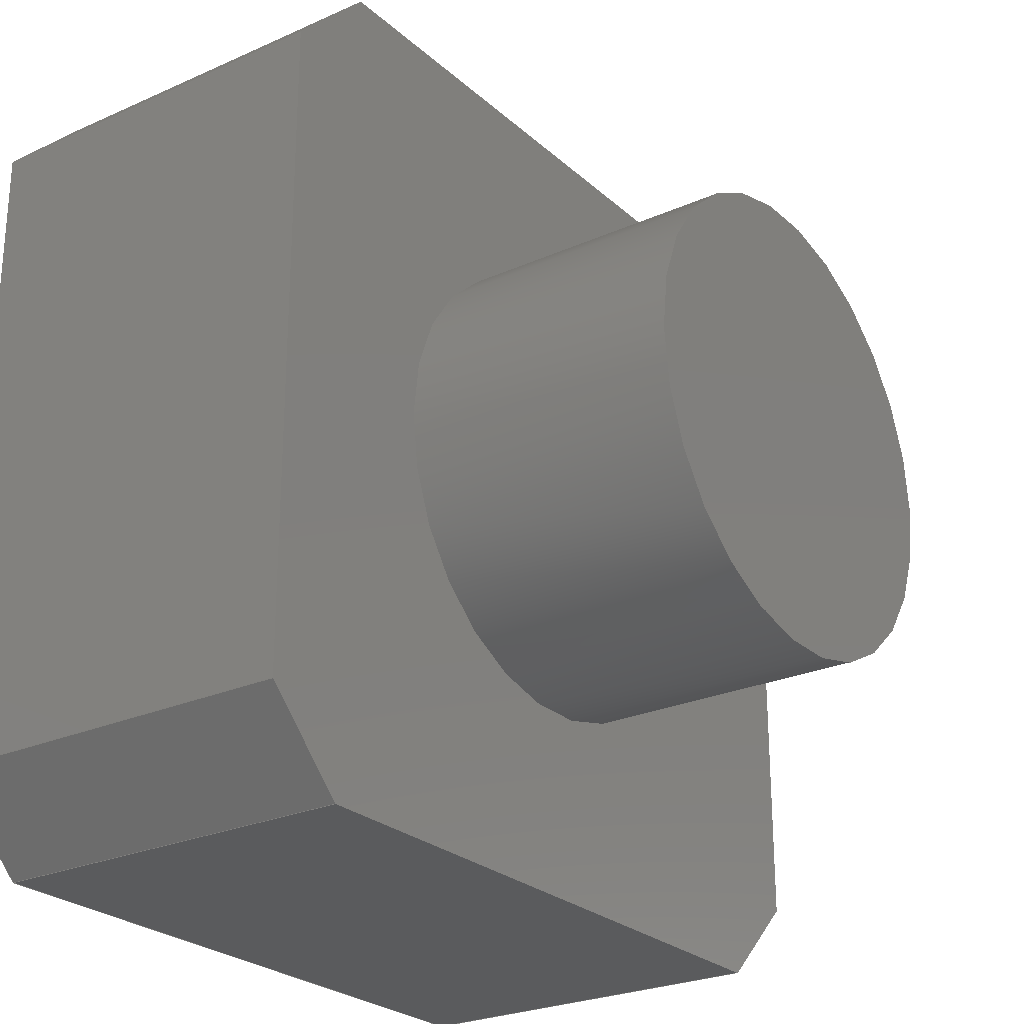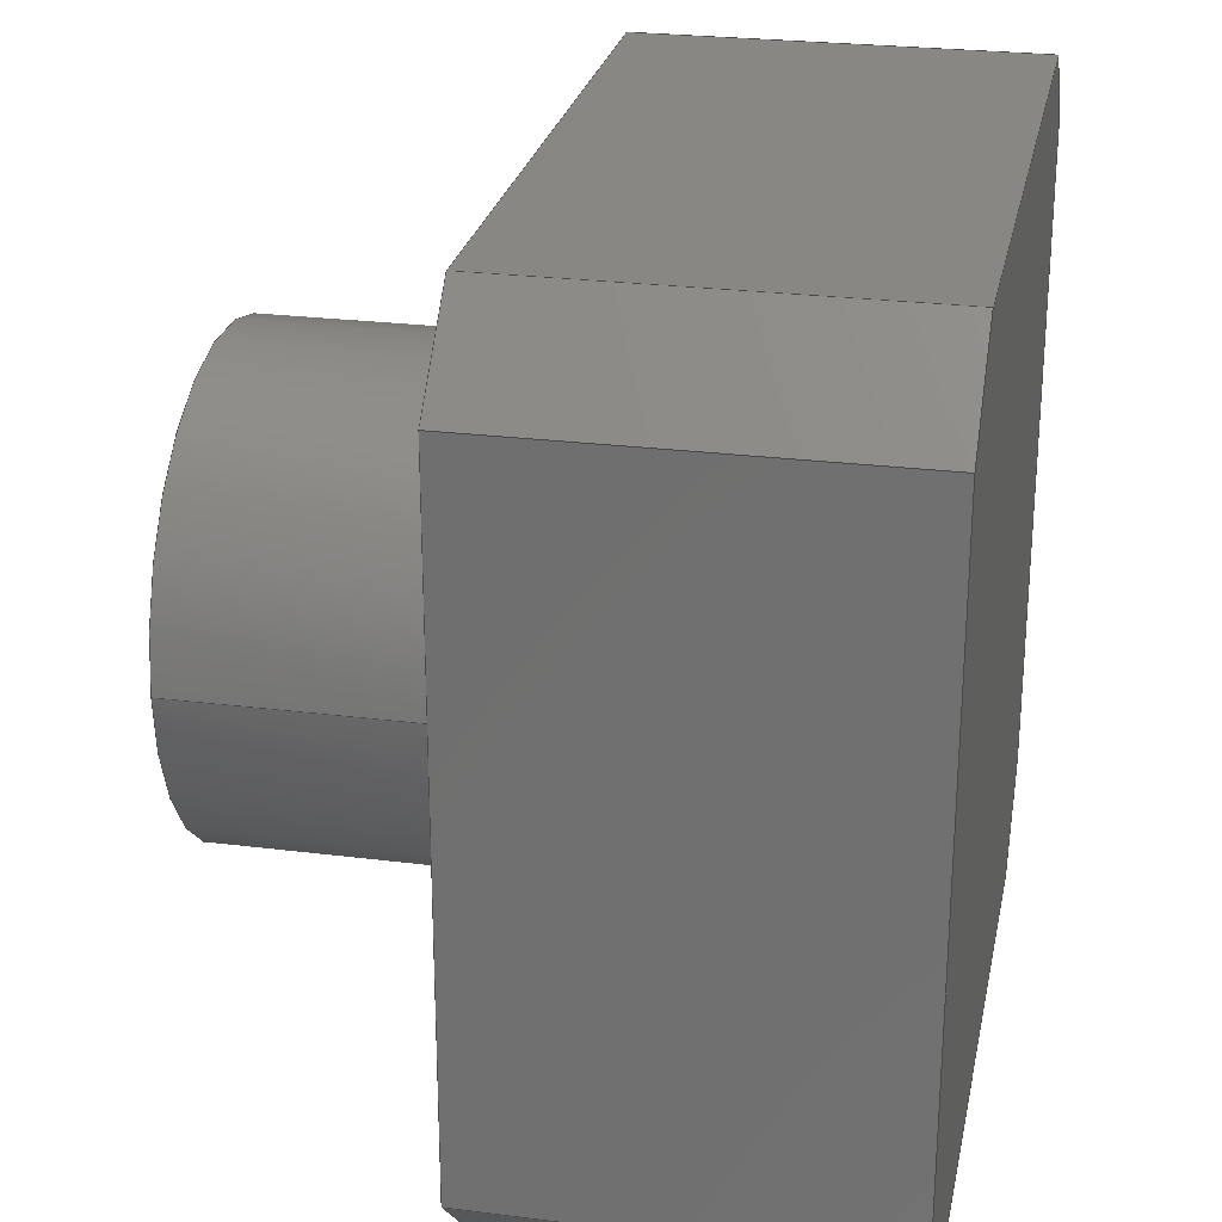
<metadata>
{"format":"step","ext":"step","renderer":"f3d","projection":"perspective","resolution":1024,"background":"white","views":[{"elev":-25.5,"azim":-54.4,"up":"+Y"},{"elev":25.6,"azim":101.4,"up":"+Y"}]}
</metadata>
<code>
ISO-10303-21;
DATA;
#1=SHAPE_REPRESENTATION_RELATIONSHIP('','',#298,#2);
#2=ADVANCED_BREP_SHAPE_REPRESENTATION('',(#296),#426);
#3=CYLINDRICAL_SURFACE('',#307,0.00335);
#4=DRAUGHTING_PRE_DEFINED_COLOUR('red');
#5=CIRCLE('',#305,0.00335);
#6=CIRCLE('',#308,0.00335);
#7=ORIENTED_EDGE('',*,*,#59,.T.);
#8=ORIENTED_EDGE('',*,*,#60,.T.);
#9=ORIENTED_EDGE('',*,*,#61,.F.);
#10=ORIENTED_EDGE('',*,*,#62,.T.);
#11=ORIENTED_EDGE('',*,*,#63,.T.);
#12=ORIENTED_EDGE('',*,*,#64,.T.);
#13=ORIENTED_EDGE('',*,*,#65,.F.);
#14=ORIENTED_EDGE('',*,*,#66,.T.);
#15=ORIENTED_EDGE('',*,*,#67,.T.);
#16=ORIENTED_EDGE('',*,*,#68,.T.);
#17=ORIENTED_EDGE('',*,*,#69,.F.);
#18=ORIENTED_EDGE('',*,*,#70,.T.);
#19=ORIENTED_EDGE('',*,*,#71,.T.);
#20=ORIENTED_EDGE('',*,*,#72,.T.);
#21=ORIENTED_EDGE('',*,*,#73,.F.);
#22=ORIENTED_EDGE('',*,*,#74,.T.);
#23=ORIENTED_EDGE('',*,*,#75,.F.);
#24=ORIENTED_EDGE('',*,*,#69,.T.);
#25=ORIENTED_EDGE('',*,*,#76,.T.);
#26=ORIENTED_EDGE('',*,*,#71,.F.);
#27=ORIENTED_EDGE('',*,*,#77,.T.);
#28=ORIENTED_EDGE('',*,*,#59,.F.);
#29=ORIENTED_EDGE('',*,*,#78,.T.);
#30=ORIENTED_EDGE('',*,*,#65,.T.);
#31=ORIENTED_EDGE('',*,*,#79,.T.);
#32=ORIENTED_EDGE('',*,*,#73,.T.);
#33=ORIENTED_EDGE('',*,*,#80,.T.);
#34=ORIENTED_EDGE('',*,*,#67,.F.);
#35=ORIENTED_EDGE('',*,*,#81,.T.);
#36=ORIENTED_EDGE('',*,*,#63,.F.);
#37=ORIENTED_EDGE('',*,*,#82,.T.);
#38=ORIENTED_EDGE('',*,*,#61,.T.);
#39=ORIENTED_EDGE('',*,*,#83,.T.);
#40=ORIENTED_EDGE('',*,*,#75,.T.);
#41=ORIENTED_EDGE('',*,*,#84,.F.);
#42=ORIENTED_EDGE('',*,*,#84,.T.);
#43=ORIENTED_EDGE('',*,*,#76,.F.);
#44=ORIENTED_EDGE('',*,*,#68,.F.);
#45=ORIENTED_EDGE('',*,*,#80,.F.);
#46=ORIENTED_EDGE('',*,*,#72,.F.);
#47=ORIENTED_EDGE('',*,*,#79,.F.);
#48=ORIENTED_EDGE('',*,*,#64,.F.);
#49=ORIENTED_EDGE('',*,*,#81,.F.);
#50=ORIENTED_EDGE('',*,*,#70,.F.);
#51=ORIENTED_EDGE('',*,*,#77,.F.);
#52=ORIENTED_EDGE('',*,*,#74,.F.);
#53=ORIENTED_EDGE('',*,*,#83,.F.);
#54=ORIENTED_EDGE('',*,*,#60,.F.);
#55=ORIENTED_EDGE('',*,*,#78,.F.);
#56=ORIENTED_EDGE('',*,*,#62,.F.);
#57=ORIENTED_EDGE('',*,*,#82,.F.);
#58=ORIENTED_EDGE('',*,*,#66,.F.);
#59=EDGE_CURVE('',#85,#86,#103,.T.);
#60=EDGE_CURVE('',#86,#87,#104,.T.);
#61=EDGE_CURVE('',#88,#87,#105,.T.);
#62=EDGE_CURVE('',#88,#85,#106,.T.);
#63=EDGE_CURVE('',#89,#90,#107,.T.);
#64=EDGE_CURVE('',#90,#91,#108,.T.);
#65=EDGE_CURVE('',#92,#91,#109,.T.);
#66=EDGE_CURVE('',#92,#89,#110,.T.);
#67=EDGE_CURVE('',#93,#94,#111,.T.);
#68=EDGE_CURVE('',#94,#95,#112,.T.);
#69=EDGE_CURVE('',#96,#95,#113,.T.);
#70=EDGE_CURVE('',#96,#93,#114,.T.);
#71=EDGE_CURVE('',#97,#98,#115,.T.);
#72=EDGE_CURVE('',#98,#99,#116,.T.);
#73=EDGE_CURVE('',#100,#99,#117,.T.);
#74=EDGE_CURVE('',#100,#97,#118,.T.);
#75=EDGE_CURVE('',#101,#101,#5,.T.);
#76=EDGE_CURVE('',#95,#98,#119,.T.);
#77=EDGE_CURVE('',#97,#86,#120,.F.);
#78=EDGE_CURVE('',#85,#92,#121,.T.);
#79=EDGE_CURVE('',#91,#96,#122,.F.);
#80=EDGE_CURVE('',#99,#94,#123,.T.);
#81=EDGE_CURVE('',#93,#90,#124,.F.);
#82=EDGE_CURVE('',#89,#88,#125,.T.);
#83=EDGE_CURVE('',#87,#100,#126,.F.);
#84=EDGE_CURVE('',#102,#102,#6,.T.);
#85=VERTEX_POINT('',#371);
#86=VERTEX_POINT('',#372);
#87=VERTEX_POINT('',#374);
#88=VERTEX_POINT('',#376);
#89=VERTEX_POINT('',#380);
#90=VERTEX_POINT('',#381);
#91=VERTEX_POINT('',#383);
#92=VERTEX_POINT('',#385);
#93=VERTEX_POINT('',#389);
#94=VERTEX_POINT('',#390);
#95=VERTEX_POINT('',#392);
#96=VERTEX_POINT('',#394);
#97=VERTEX_POINT('',#398);
#98=VERTEX_POINT('',#399);
#99=VERTEX_POINT('',#401);
#100=VERTEX_POINT('',#403);
#101=VERTEX_POINT('',#407);
#102=VERTEX_POINT('',#419);
#103=LINE('',#370,#127);
#104=LINE('',#373,#128);
#105=LINE('',#375,#129);
#106=LINE('',#377,#130);
#107=LINE('',#379,#131);
#108=LINE('',#382,#132);
#109=LINE('',#384,#133);
#110=LINE('',#386,#134);
#111=LINE('',#388,#135);
#112=LINE('',#391,#136);
#113=LINE('',#393,#137);
#114=LINE('',#395,#138);
#115=LINE('',#397,#139);
#116=LINE('',#400,#140);
#117=LINE('',#402,#141);
#118=LINE('',#404,#142);
#119=LINE('',#408,#143);
#120=LINE('',#409,#144);
#121=LINE('',#410,#145);
#122=LINE('',#411,#146);
#123=LINE('',#413,#147);
#124=LINE('',#414,#148);
#125=LINE('',#415,#149);
#126=LINE('',#416,#150);
#127=VECTOR('',#318,1);
#128=VECTOR('',#319,1);
#129=VECTOR('',#320,1);
#130=VECTOR('',#321,1);
#131=VECTOR('',#324,1);
#132=VECTOR('',#325,1);
#133=VECTOR('',#326,1);
#134=VECTOR('',#327,1);
#135=VECTOR('',#330,1);
#136=VECTOR('',#331,1);
#137=VECTOR('',#332,1);
#138=VECTOR('',#333,1);
#139=VECTOR('',#336,1);
#140=VECTOR('',#337,1);
#141=VECTOR('',#338,1);
#142=VECTOR('',#339,1);
#143=VECTOR('',#344,1);
#144=VECTOR('',#345,1);
#145=VECTOR('',#346,1);
#146=VECTOR('',#347,1);
#147=VECTOR('',#350,1);
#148=VECTOR('',#351,1);
#149=VECTOR('',#352,1);
#150=VECTOR('',#353,1);
#151=EDGE_LOOP('',(#7,#8,#9,#10));
#152=EDGE_LOOP('',(#11,#12,#13,#14));
#153=EDGE_LOOP('',(#15,#16,#17,#18));
#154=EDGE_LOOP('',(#19,#20,#21,#22));
#155=EDGE_LOOP('',(#23));
#156=EDGE_LOOP('',(#24,#25,#26,#27,#28,#29,#30,#31));
#157=EDGE_LOOP('',(#32,#33,#34,#35,#36,#37,#38,#39));
#158=EDGE_LOOP('',(#40));
#159=EDGE_LOOP('',(#41));
#160=EDGE_LOOP('',(#42));
#161=EDGE_LOOP('',(#43,#44,#45,#46));
#162=EDGE_LOOP('',(#47,#48,#49,#50));
#163=EDGE_LOOP('',(#51,#52,#53,#54));
#164=EDGE_LOOP('',(#55,#56,#57,#58));
#165=FACE_BOUND('',#151,.T.);
#166=FACE_BOUND('',#152,.T.);
#167=FACE_BOUND('',#153,.T.);
#168=FACE_BOUND('',#154,.T.);
#169=FACE_BOUND('',#155,.T.);
#170=FACE_BOUND('',#156,.T.);
#171=FACE_BOUND('',#157,.T.);
#172=FACE_BOUND('',#158,.T.);
#173=FACE_BOUND('',#159,.T.);
#174=FACE_BOUND('',#160,.T.);
#175=FACE_BOUND('',#161,.T.);
#176=FACE_BOUND('',#162,.T.);
#177=FACE_BOUND('',#163,.T.);
#178=FACE_BOUND('',#164,.T.);
#179=PLANE('',#300);
#180=PLANE('',#301);
#181=PLANE('',#302);
#182=PLANE('',#303);
#183=PLANE('',#304);
#184=PLANE('',#306);
#185=PLANE('',#309);
#186=PLANE('',#310);
#187=PLANE('',#311);
#188=PLANE('',#312);
#189=PLANE('',#313);
#190=OVER_RIDING_STYLED_ITEM('',(#217),#202,#215);
#191=OVER_RIDING_STYLED_ITEM('',(#218),#203,#215);
#192=OVER_RIDING_STYLED_ITEM('',(#219),#204,#215);
#193=OVER_RIDING_STYLED_ITEM('',(#220),#205,#215);
#194=OVER_RIDING_STYLED_ITEM('',(#221),#206,#215);
#195=OVER_RIDING_STYLED_ITEM('',(#222),#207,#215);
#196=OVER_RIDING_STYLED_ITEM('',(#223),#208,#215);
#197=OVER_RIDING_STYLED_ITEM('',(#224),#209,#215);
#198=OVER_RIDING_STYLED_ITEM('',(#225),#210,#215);
#199=OVER_RIDING_STYLED_ITEM('',(#226),#211,#215);
#200=OVER_RIDING_STYLED_ITEM('',(#227),#212,#215);
#201=OVER_RIDING_STYLED_ITEM('',(#228),#213,#215);
#202=ADVANCED_FACE('',(#165),#179,.T.);
#203=ADVANCED_FACE('',(#166),#180,.F.);
#204=ADVANCED_FACE('',(#167),#181,.F.);
#205=ADVANCED_FACE('',(#168),#182,.T.);
#206=ADVANCED_FACE('',(#169,#170),#183,.T.);
#207=ADVANCED_FACE('',(#171),#184,.F.);
#208=ADVANCED_FACE('',(#172,#173),#3,.T.);
#209=ADVANCED_FACE('',(#174),#185,.T.);
#210=ADVANCED_FACE('',(#175),#186,.T.);
#211=ADVANCED_FACE('',(#176),#187,.F.);
#212=ADVANCED_FACE('',(#177),#188,.F.);
#213=ADVANCED_FACE('',(#178),#189,.T.);
#214=CLOSED_SHELL('',(#202,#203,#204,#205,#206,#207,#208,#209,#210,#211,
#212,#213));
#215=STYLED_ITEM('',(#216),#296);
#216=PRESENTATION_STYLE_ASSIGNMENT((#229));
#217=PRESENTATION_STYLE_ASSIGNMENT((#230));
#218=PRESENTATION_STYLE_ASSIGNMENT((#231));
#219=PRESENTATION_STYLE_ASSIGNMENT((#232));
#220=PRESENTATION_STYLE_ASSIGNMENT((#233));
#221=PRESENTATION_STYLE_ASSIGNMENT((#234));
#222=PRESENTATION_STYLE_ASSIGNMENT((#235));
#223=PRESENTATION_STYLE_ASSIGNMENT((#236));
#224=PRESENTATION_STYLE_ASSIGNMENT((#237));
#225=PRESENTATION_STYLE_ASSIGNMENT((#238));
#226=PRESENTATION_STYLE_ASSIGNMENT((#239));
#227=PRESENTATION_STYLE_ASSIGNMENT((#240));
#228=PRESENTATION_STYLE_ASSIGNMENT((#241));
#229=SURFACE_STYLE_USAGE(.BOTH.,#242);
#230=SURFACE_STYLE_USAGE(.BOTH.,#243);
#231=SURFACE_STYLE_USAGE(.BOTH.,#244);
#232=SURFACE_STYLE_USAGE(.BOTH.,#245);
#233=SURFACE_STYLE_USAGE(.BOTH.,#246);
#234=SURFACE_STYLE_USAGE(.BOTH.,#247);
#235=SURFACE_STYLE_USAGE(.BOTH.,#248);
#236=SURFACE_STYLE_USAGE(.BOTH.,#249);
#237=SURFACE_STYLE_USAGE(.BOTH.,#250);
#238=SURFACE_STYLE_USAGE(.BOTH.,#251);
#239=SURFACE_STYLE_USAGE(.BOTH.,#252);
#240=SURFACE_STYLE_USAGE(.BOTH.,#253);
#241=SURFACE_STYLE_USAGE(.BOTH.,#254);
#242=SURFACE_SIDE_STYLE('',(#255));
#243=SURFACE_SIDE_STYLE('',(#256));
#244=SURFACE_SIDE_STYLE('',(#257));
#245=SURFACE_SIDE_STYLE('',(#258));
#246=SURFACE_SIDE_STYLE('',(#259));
#247=SURFACE_SIDE_STYLE('',(#260));
#248=SURFACE_SIDE_STYLE('',(#261));
#249=SURFACE_SIDE_STYLE('',(#262));
#250=SURFACE_SIDE_STYLE('',(#263));
#251=SURFACE_SIDE_STYLE('',(#264));
#252=SURFACE_SIDE_STYLE('',(#265));
#253=SURFACE_SIDE_STYLE('',(#266));
#254=SURFACE_SIDE_STYLE('',(#267));
#255=SURFACE_STYLE_FILL_AREA(#268);
#256=SURFACE_STYLE_FILL_AREA(#269);
#257=SURFACE_STYLE_FILL_AREA(#270);
#258=SURFACE_STYLE_FILL_AREA(#271);
#259=SURFACE_STYLE_FILL_AREA(#272);
#260=SURFACE_STYLE_FILL_AREA(#273);
#261=SURFACE_STYLE_FILL_AREA(#274);
#262=SURFACE_STYLE_FILL_AREA(#275);
#263=SURFACE_STYLE_FILL_AREA(#276);
#264=SURFACE_STYLE_FILL_AREA(#277);
#265=SURFACE_STYLE_FILL_AREA(#278);
#266=SURFACE_STYLE_FILL_AREA(#279);
#267=SURFACE_STYLE_FILL_AREA(#280);
#268=FILL_AREA_STYLE('',(#281));
#269=FILL_AREA_STYLE('',(#282));
#270=FILL_AREA_STYLE('',(#283));
#271=FILL_AREA_STYLE('',(#284));
#272=FILL_AREA_STYLE('',(#285));
#273=FILL_AREA_STYLE('',(#286));
#274=FILL_AREA_STYLE('',(#287));
#275=FILL_AREA_STYLE('',(#288));
#276=FILL_AREA_STYLE('',(#289));
#277=FILL_AREA_STYLE('',(#290));
#278=FILL_AREA_STYLE('',(#291));
#279=FILL_AREA_STYLE('',(#292));
#280=FILL_AREA_STYLE('',(#293));
#281=FILL_AREA_STYLE_COLOUR('',#294);
#282=FILL_AREA_STYLE_COLOUR('',#295);
#283=FILL_AREA_STYLE_COLOUR('',#295);
#284=FILL_AREA_STYLE_COLOUR('',#295);
#285=FILL_AREA_STYLE_COLOUR('',#295);
#286=FILL_AREA_STYLE_COLOUR('',#295);
#287=FILL_AREA_STYLE_COLOUR('',#295);
#288=FILL_AREA_STYLE_COLOUR('',#4);
#289=FILL_AREA_STYLE_COLOUR('',#4);
#290=FILL_AREA_STYLE_COLOUR('',#295);
#291=FILL_AREA_STYLE_COLOUR('',#295);
#292=FILL_AREA_STYLE_COLOUR('',#295);
#293=FILL_AREA_STYLE_COLOUR('',#295);
#294=COLOUR_RGB('',0.6471,0.6471,0.6471);
#295=COLOUR_RGB('',0.349,0.3765,0.4);
#296=MANIFOLD_SOLID_BREP('Part 2',#214);
#297=SHAPE_DEFINITION_REPRESENTATION(#431,#298);
#298=SHAPE_REPRESENTATION('Part 2',(#299),#426);
#299=AXIS2_PLACEMENT_3D('',#368,#314,#315);
#300=AXIS2_PLACEMENT_3D('',#369,#316,#317);
#301=AXIS2_PLACEMENT_3D('',#378,#322,#323);
#302=AXIS2_PLACEMENT_3D('',#387,#328,#329);
#303=AXIS2_PLACEMENT_3D('',#396,#334,#335);
#304=AXIS2_PLACEMENT_3D('',#405,#340,#341);
#305=AXIS2_PLACEMENT_3D('',#406,#342,#343);
#306=AXIS2_PLACEMENT_3D('',#412,#348,#349);
#307=AXIS2_PLACEMENT_3D('',#417,#354,#355);
#308=AXIS2_PLACEMENT_3D('',#418,#356,#357);
#309=AXIS2_PLACEMENT_3D('',#420,#358,#359);
#310=AXIS2_PLACEMENT_3D('',#421,#360,#361);
#311=AXIS2_PLACEMENT_3D('',#422,#362,#363);
#312=AXIS2_PLACEMENT_3D('',#423,#364,#365);
#313=AXIS2_PLACEMENT_3D('',#424,#366,#367);
#314=DIRECTION('',(0,0,1));
#315=DIRECTION('',(1,0,0));
#316=DIRECTION('',(0,1,0));
#317=DIRECTION('',(0,0,1));
#318=DIRECTION('',(1,0,0));
#319=DIRECTION('',(0,0,-1));
#320=DIRECTION('',(1,0,0));
#321=DIRECTION('',(0,0,1));
#322=DIRECTION('',(1,0,0));
#323=DIRECTION('',(0,0,-1));
#324=DIRECTION('',(0,-1,0));
#325=DIRECTION('',(0,0,1));
#326=DIRECTION('',(0,-1,0));
#327=DIRECTION('',(0,0,-1));
#328=DIRECTION('',(0,1,0));
#329=DIRECTION('',(0,0,1));
#330=DIRECTION('',(1,0,0));
#331=DIRECTION('',(0,0,1));
#332=DIRECTION('',(1,0,0));
#333=DIRECTION('',(0,0,-1));
#334=DIRECTION('',(1,6.325e-17,0));
#335=DIRECTION('',(-6.325e-17,1,0));
#336=DIRECTION('',(6.325e-17,-1,0));
#337=DIRECTION('',(0,0,-1));
#338=DIRECTION('',(6.325e-17,-1,0));
#339=DIRECTION('',(0,0,1));
#340=DIRECTION('',(0,0,1));
#341=DIRECTION('',(1,0,0));
#342=DIRECTION('',(0,0,1));
#343=DIRECTION('',(1,0,0));
#344=DIRECTION('',(0.7071,0.7071,0));
#345=DIRECTION('',(0.7071,-0.7071,0));
#346=DIRECTION('',(-0.7071,-0.7071,0));
#347=DIRECTION('',(-0.7071,0.7071,0));
#348=DIRECTION('',(0,0,1));
#349=DIRECTION('',(1,0,0));
#350=DIRECTION('',(-0.7071,-0.7071,0));
#351=DIRECTION('',(0.7071,-0.7071,0));
#352=DIRECTION('',(0.7071,0.7071,0));
#353=DIRECTION('',(-0.7071,0.7071,0));
#354=DIRECTION('',(0,0,-1));
#355=DIRECTION('',(-1,0,0));
#356=DIRECTION('',(0,0,1));
#357=DIRECTION('',(1,0,0));
#358=DIRECTION('',(0,0,1));
#359=DIRECTION('',(1,0,0));
#360=DIRECTION('',(0.7071,-0.7071,0));
#361=DIRECTION('',(0,0,1));
#362=DIRECTION('',(0.7071,0.7071,0));
#363=DIRECTION('',(0,0,-1));
#364=DIRECTION('',(-0.7071,-0.7071,0));
#365=DIRECTION('',(0,0,-1));
#366=DIRECTION('',(-0.7071,0.7071,0));
#367=DIRECTION('',(0,0,1));
#368=CARTESIAN_POINT('',(0,0,0));
#369=CARTESIAN_POINT('',(-0.006348,-0.0195,0.00555));
#370=CARTESIAN_POINT('',(-0.006348,-0.0195,0.00555));
#371=CARTESIAN_POINT('',(-0.0111,-0.0195,0.00555));
#372=CARTESIAN_POINT('',(-0.001598,-0.0195,0.00555));
#373=CARTESIAN_POINT('',(-0.001598,-0.0195,0.00555));
#374=CARTESIAN_POINT('',(-0.001598,-0.0195,0));
#375=CARTESIAN_POINT('',(-0.006348,-0.0195,0));
#376=CARTESIAN_POINT('',(-0.0111,-0.0195,0));
#377=CARTESIAN_POINT('',(-0.0111,-0.0195,0.00555));
#378=CARTESIAN_POINT('',(-0.01235,-0.0255,0.00555));
#379=CARTESIAN_POINT('',(-0.01235,-0.0255,0));
#380=CARTESIAN_POINT('',(-0.01235,-0.02075,0));
#381=CARTESIAN_POINT('',(-0.01235,-0.03025,0));
#382=CARTESIAN_POINT('',(-0.01235,-0.03025,0.00555));
#383=CARTESIAN_POINT('',(-0.01235,-0.03025,0.00555));
#384=CARTESIAN_POINT('',(-0.01235,-0.0255,0.00555));
#385=CARTESIAN_POINT('',(-0.01235,-0.02075,0.00555));
#386=CARTESIAN_POINT('',(-0.01235,-0.02075,0));
#387=CARTESIAN_POINT('',(-0.006348,-0.0315,0.00555));
#388=CARTESIAN_POINT('',(-0.006348,-0.0315,0));
#389=CARTESIAN_POINT('',(-0.0111,-0.0315,0));
#390=CARTESIAN_POINT('',(-0.001598,-0.0315,0));
#391=CARTESIAN_POINT('',(-0.001598,-0.0315,0.00555));
#392=CARTESIAN_POINT('',(-0.001598,-0.0315,0.00555));
#393=CARTESIAN_POINT('',(-0.006348,-0.0315,0.00555));
#394=CARTESIAN_POINT('',(-0.0111,-0.0315,0.00555));
#395=CARTESIAN_POINT('',(-0.0111,-0.0315,0.00555));
#396=CARTESIAN_POINT('',(-0.000348,-0.0255,0.00555));
#397=CARTESIAN_POINT('',(-0.000348,-0.0255,0.00555));
#398=CARTESIAN_POINT('',(-0.000348,-0.02075,0.00555));
#399=CARTESIAN_POINT('',(-0.000348,-0.03025,0.00555));
#400=CARTESIAN_POINT('',(-0.000348,-0.03025,0));
#401=CARTESIAN_POINT('',(-0.000348,-0.03025,0));
#402=CARTESIAN_POINT('',(-0.000348,-0.0255,0));
#403=CARTESIAN_POINT('',(-0.000348,-0.02075,0));
#404=CARTESIAN_POINT('',(-0.000348,-0.02075,0.00555));
#405=CARTESIAN_POINT('',(6.592e-17,0,0.00555));
#406=CARTESIAN_POINT('',(-0.006348,-0.0255,0.00555));
#407=CARTESIAN_POINT('',(-0.002998,-0.0255,0.00555));
#408=CARTESIAN_POINT('',(0.01495,-0.01495,0.00555));
#409=CARTESIAN_POINT('',(-0.01055,-0.01055,0.00555));
#410=CARTESIAN_POINT('',(0.004201,-0.004201,0.00555));
#411=CARTESIAN_POINT('',(-0.0213,-0.0213,0.00555));
#412=CARTESIAN_POINT('',(6.592e-17,0,0));
#413=CARTESIAN_POINT('',(-0.000348,-0.03025,0));
#414=CARTESIAN_POINT('',(-0.0111,-0.0315,0));
#415=CARTESIAN_POINT('',(-0.01235,-0.02075,0));
#416=CARTESIAN_POINT('',(-0.001598,-0.0195,0));
#417=CARTESIAN_POINT('',(-0.006348,-0.0255,0.0096));
#418=CARTESIAN_POINT('',(-0.006348,-0.0255,0.0096));
#419=CARTESIAN_POINT('',(-0.002998,-0.0255,0.0096));
#420=CARTESIAN_POINT('',(6.592e-17,0,0.0096));
#421=CARTESIAN_POINT('',(-0.000348,-0.03025,0.00555));
#422=CARTESIAN_POINT('',(-0.0111,-0.0315,0.00555));
#423=CARTESIAN_POINT('',(-0.001598,-0.0195,0.00555));
#424=CARTESIAN_POINT('',(-0.01235,-0.02075,0.00555));
#425=MECHANICAL_DESIGN_GEOMETRIC_PRESENTATION_REPRESENTATION('',(#215,#190,
#191,#192,#193,#194,#195,#196,#197,#198,#199,#200,#201),#426);
#426=(
GEOMETRIC_REPRESENTATION_CONTEXT(3)
GLOBAL_UNCERTAINTY_ASSIGNED_CONTEXT((#427))
GLOBAL_UNIT_ASSIGNED_CONTEXT((#430,#429,#428))
REPRESENTATION_CONTEXT('Part 2','TOP_LEVEL_ASSEMBLY_PART')
);
#427=UNCERTAINTY_MEASURE_WITH_UNIT(LENGTH_MEASURE(5e-06),#430,
'DISTANCE_ACCURACY_VALUE','Maximum Tolerance applied to model');
#428=(
NAMED_UNIT(*)
SI_UNIT($,.STERADIAN.)
SOLID_ANGLE_UNIT()
);
#429=(
NAMED_UNIT(*)
PLANE_ANGLE_UNIT()
SI_UNIT($,.RADIAN.)
);
#430=(
LENGTH_UNIT()
NAMED_UNIT(*)
SI_UNIT($,.METRE.)
);
#431=PRODUCT_DEFINITION_SHAPE('','',#432);
#432=PRODUCT_DEFINITION('','',#434,#433);
#433=PRODUCT_DEFINITION_CONTEXT('',#440,'design');
#434=PRODUCT_DEFINITION_FORMATION_WITH_SPECIFIED_SOURCE('','',#436,
 .NOT_KNOWN.);
#435=PRODUCT_RELATED_PRODUCT_CATEGORY('','',(#436));
#436=PRODUCT('Part 2','Part 2','Part 2',(#438));
#437=PRODUCT_CATEGORY('','');
#438=PRODUCT_CONTEXT('',#440,'mechanical');
#439=APPLICATION_PROTOCOL_DEFINITION('international standard',
'ap242_managed_model_based_3d_engineering',2011,#440);
#440=APPLICATION_CONTEXT('managed model based 3d engineering');
ENDSEC;
END-ISO-10303-21;

</code>
